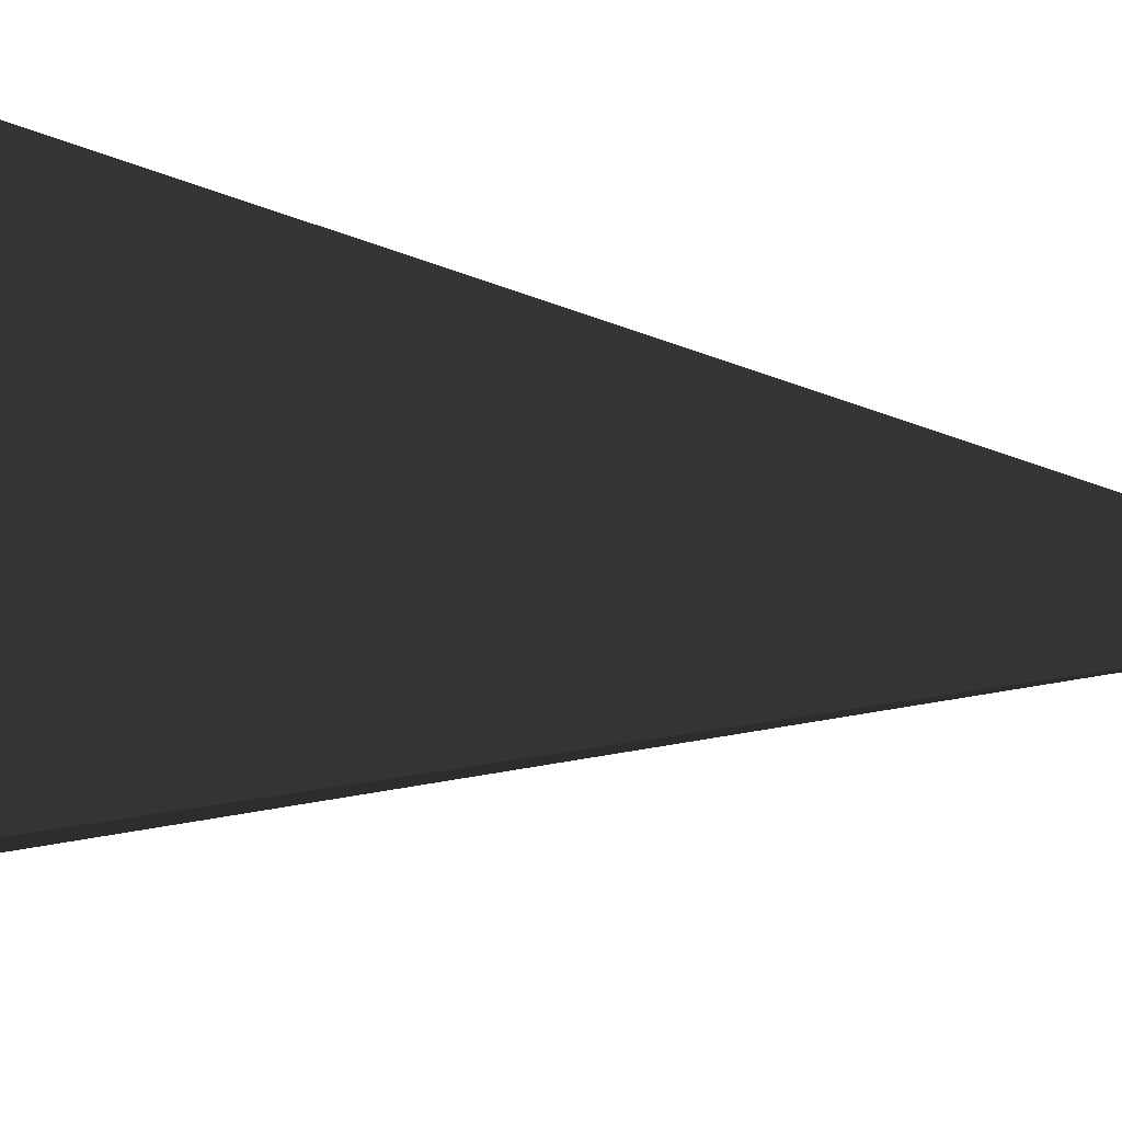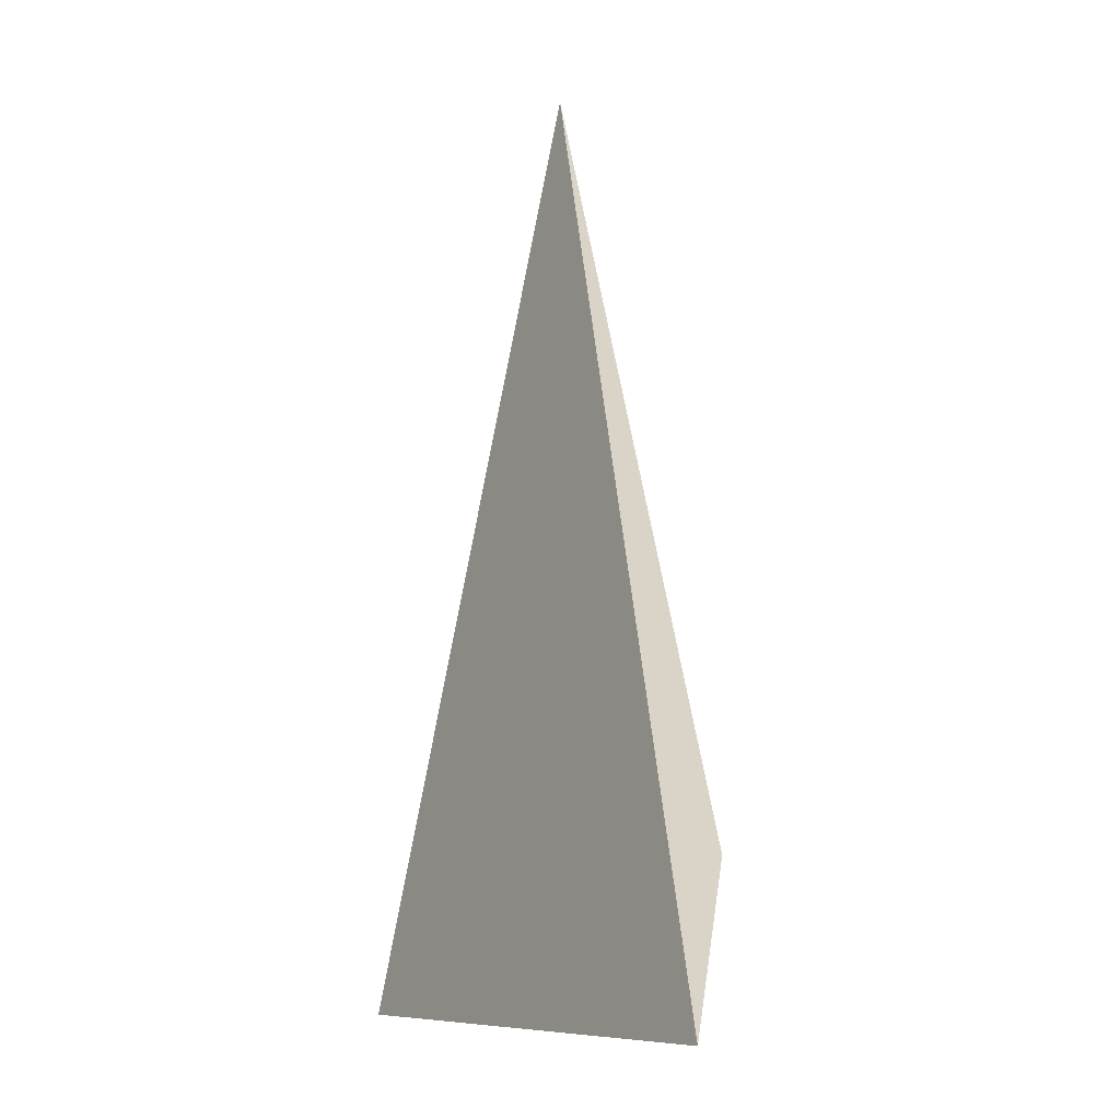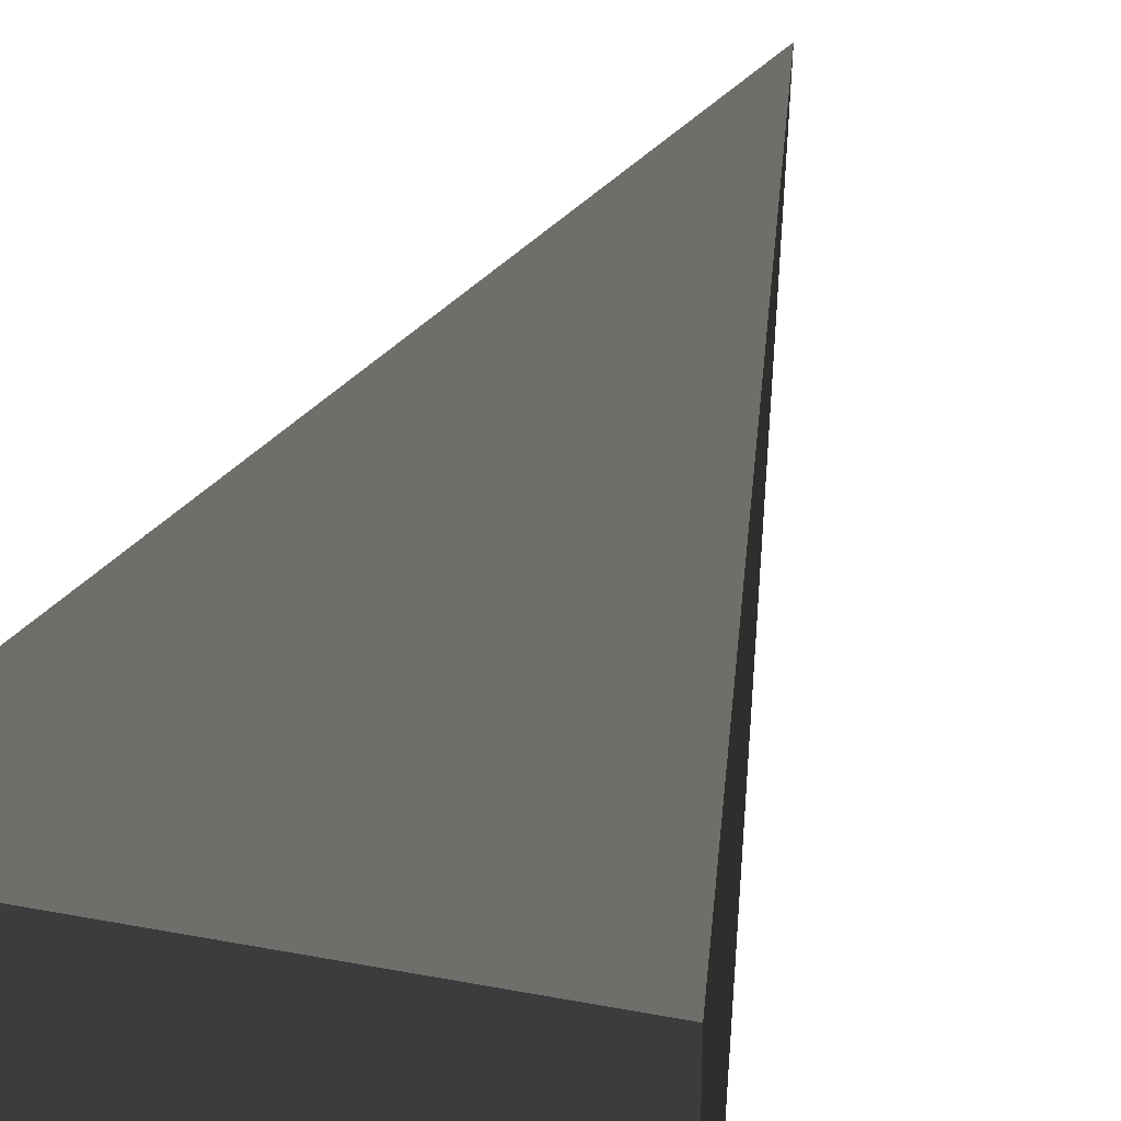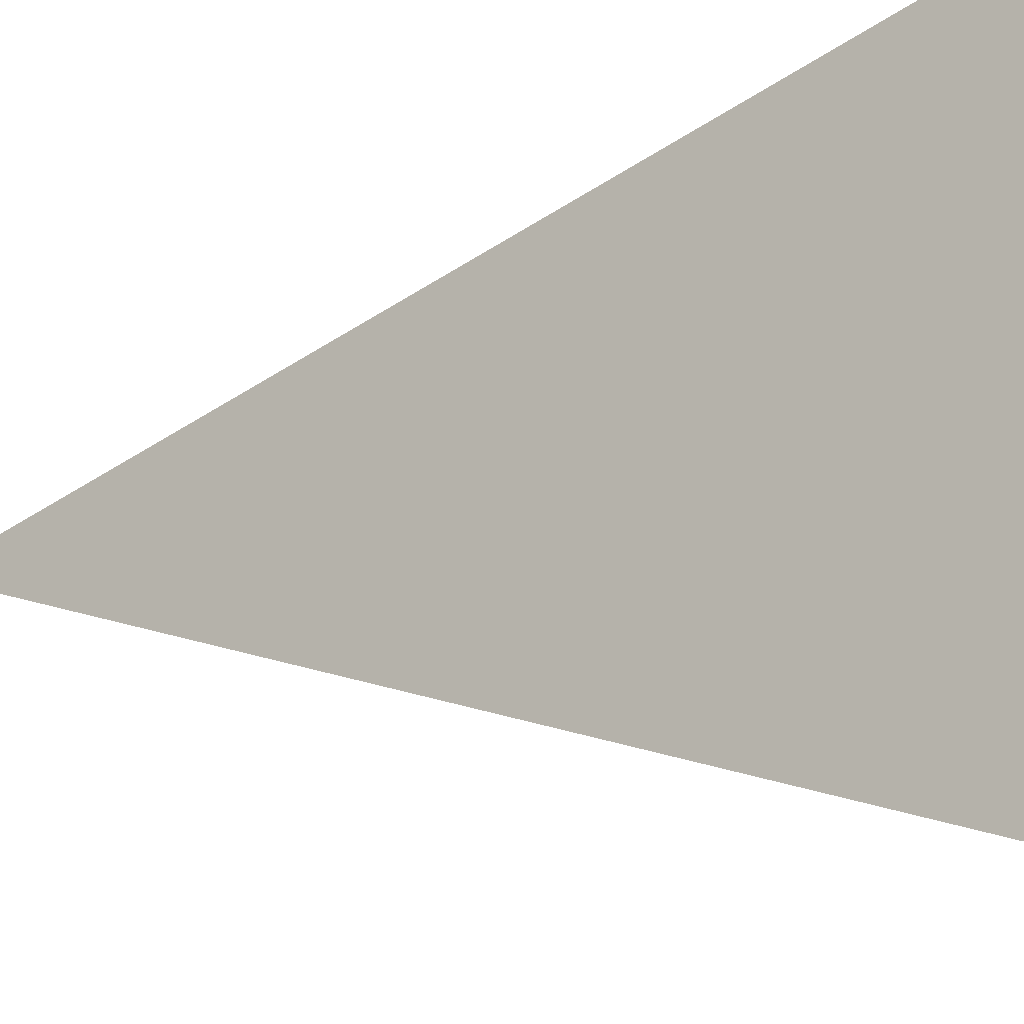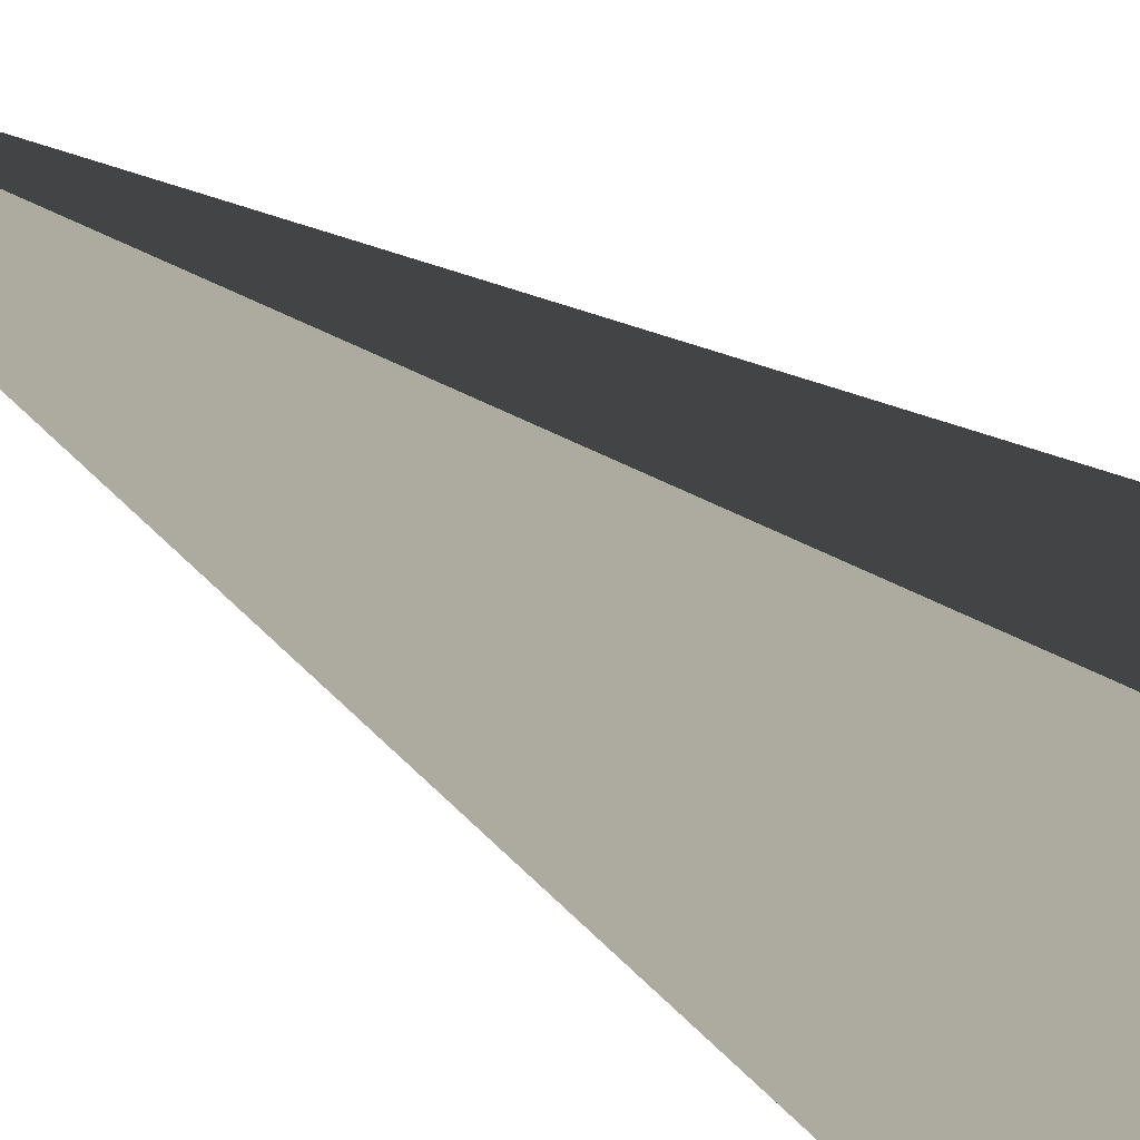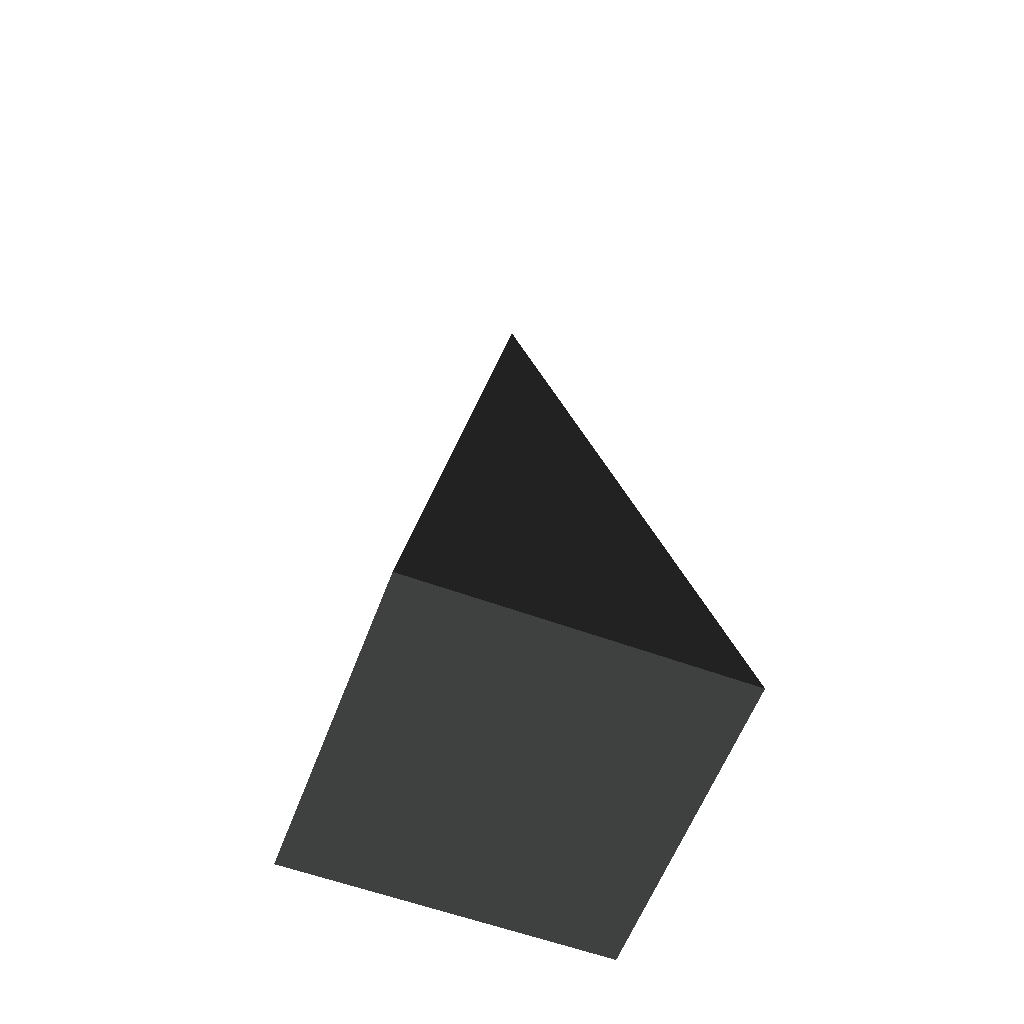
<metadata>
{"format":"obj","ext":"obj","renderer":"f3d","projection":"perspective","resolution":1024,"background":"white","views":[{"elev":-7.7,"azim":-113.1,"up":"+Y"},{"elev":27.4,"azim":-171.6,"up":"+Z"},{"elev":35.4,"azim":-165.4,"up":"+Y"},{"elev":-5.9,"azim":136.9,"up":"+Y"},{"elev":-66.4,"azim":58.0,"up":"+Y"},{"elev":-59.5,"azim":-110.6,"up":"+Z"}]}
</metadata>
<code>
v -5.965 -5.965 -11.43
v -5.965 5.965 -11.43
v -5.562e-07 8.841e-07 21.53
v -5.965 5.965 -11.43
v 5.965 5.965 -11.43
v -5.562e-07 8.841e-07 21.53
v 5.965 5.965 -11.43
v 5.965 -5.965 -11.43
v -5.562e-07 8.841e-07 21.53
v 5.965 -5.965 -11.43
v -5.965 -5.965 -11.43
v -5.562e-07 8.841e-07 21.53
v -5.965 5.965 -11.43
v -5.965 -5.965 -11.43
v 5.965 -5.965 -11.43
v 5.965 5.965 -11.43
g Cube_269_2212_569
f 1 3 2
f 4 6 5
f 7 9 8
f 10 12 11
f 13 15 14
f 13 16 15

</code>
